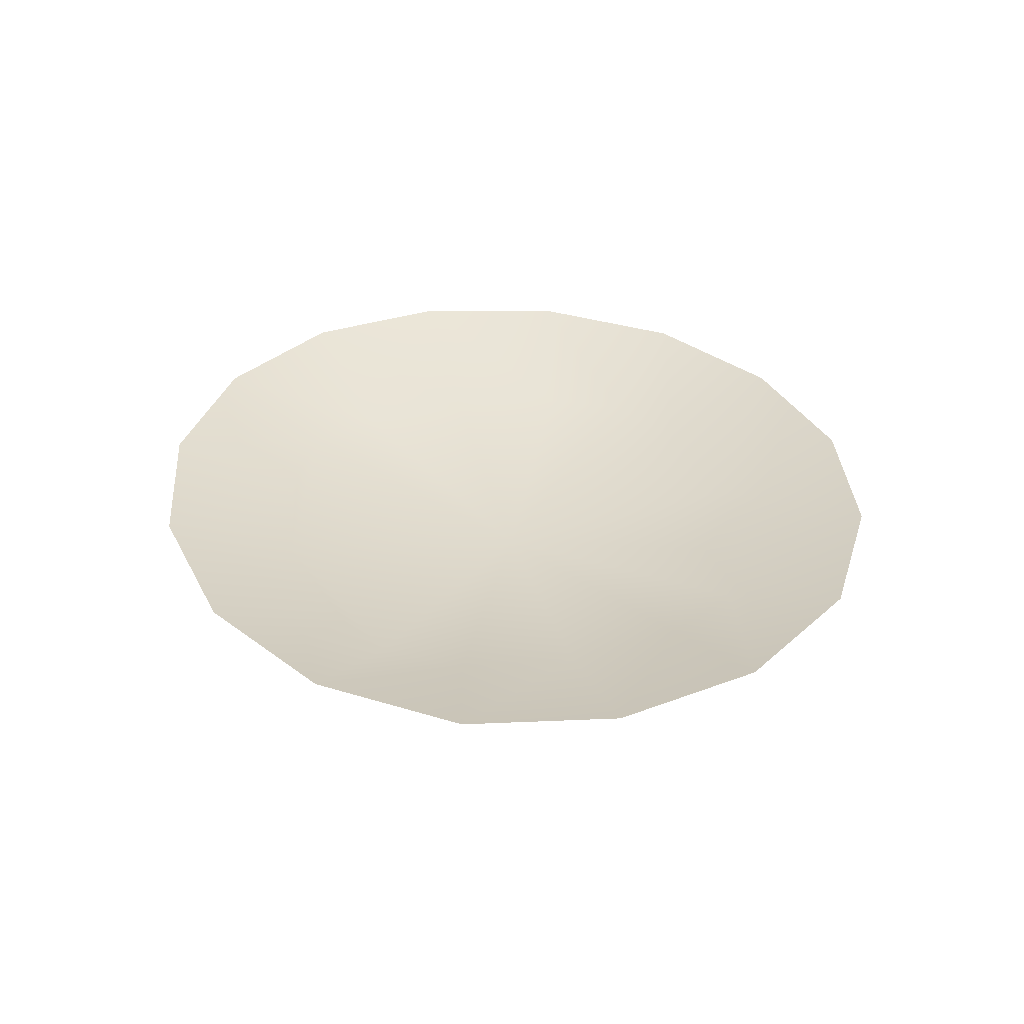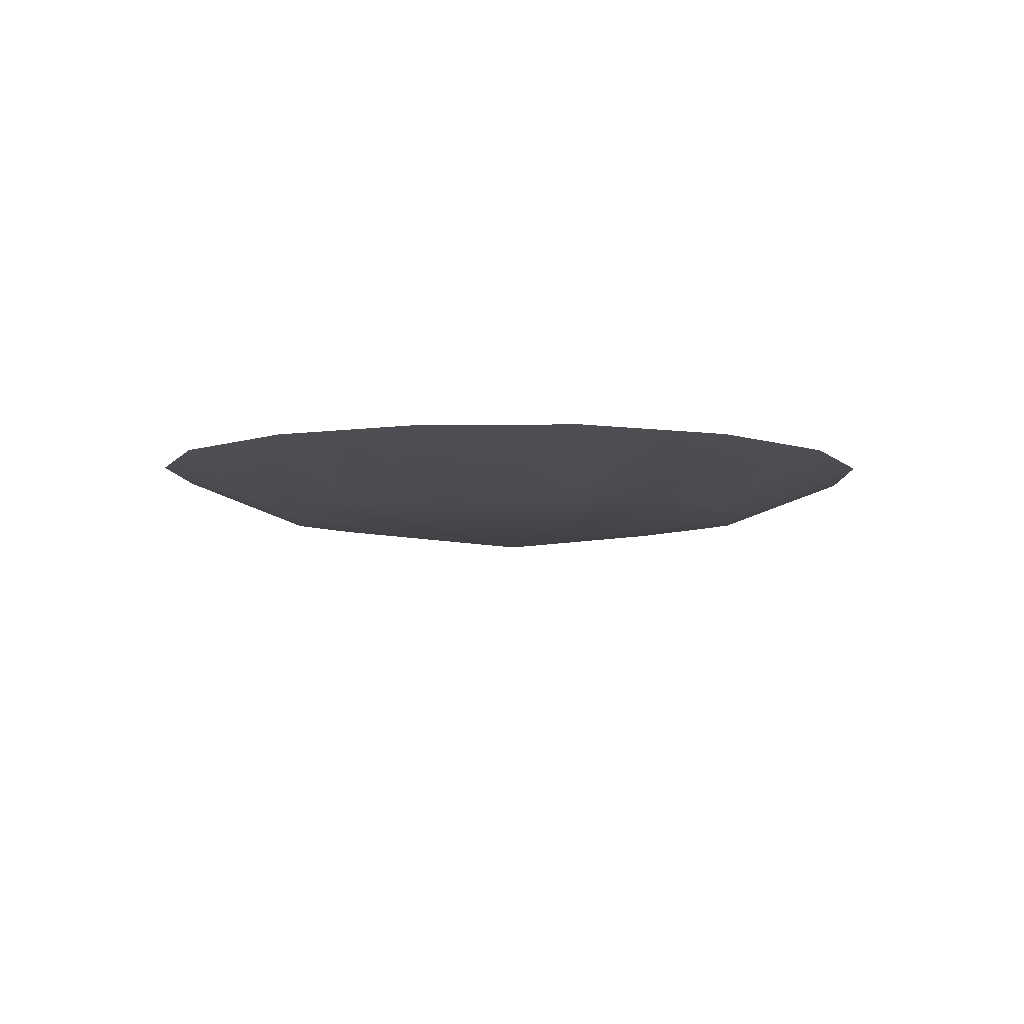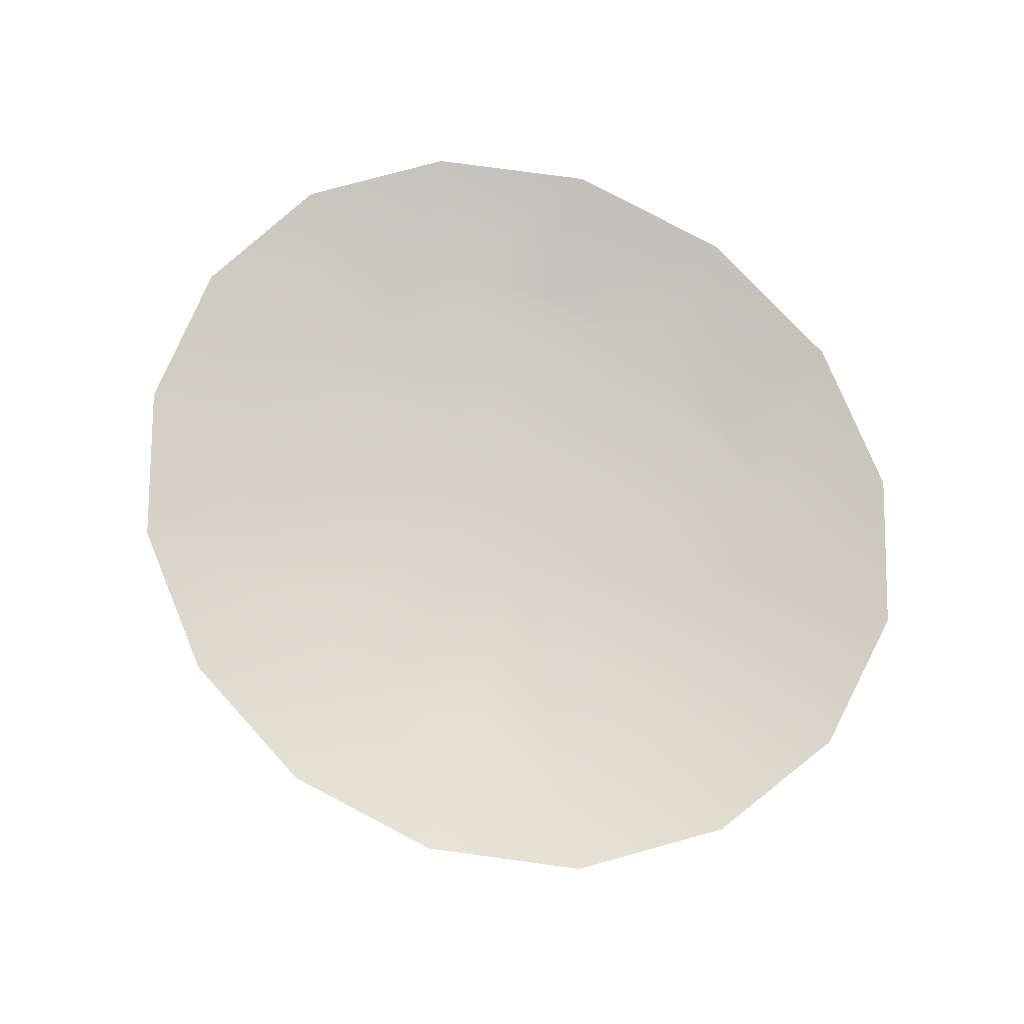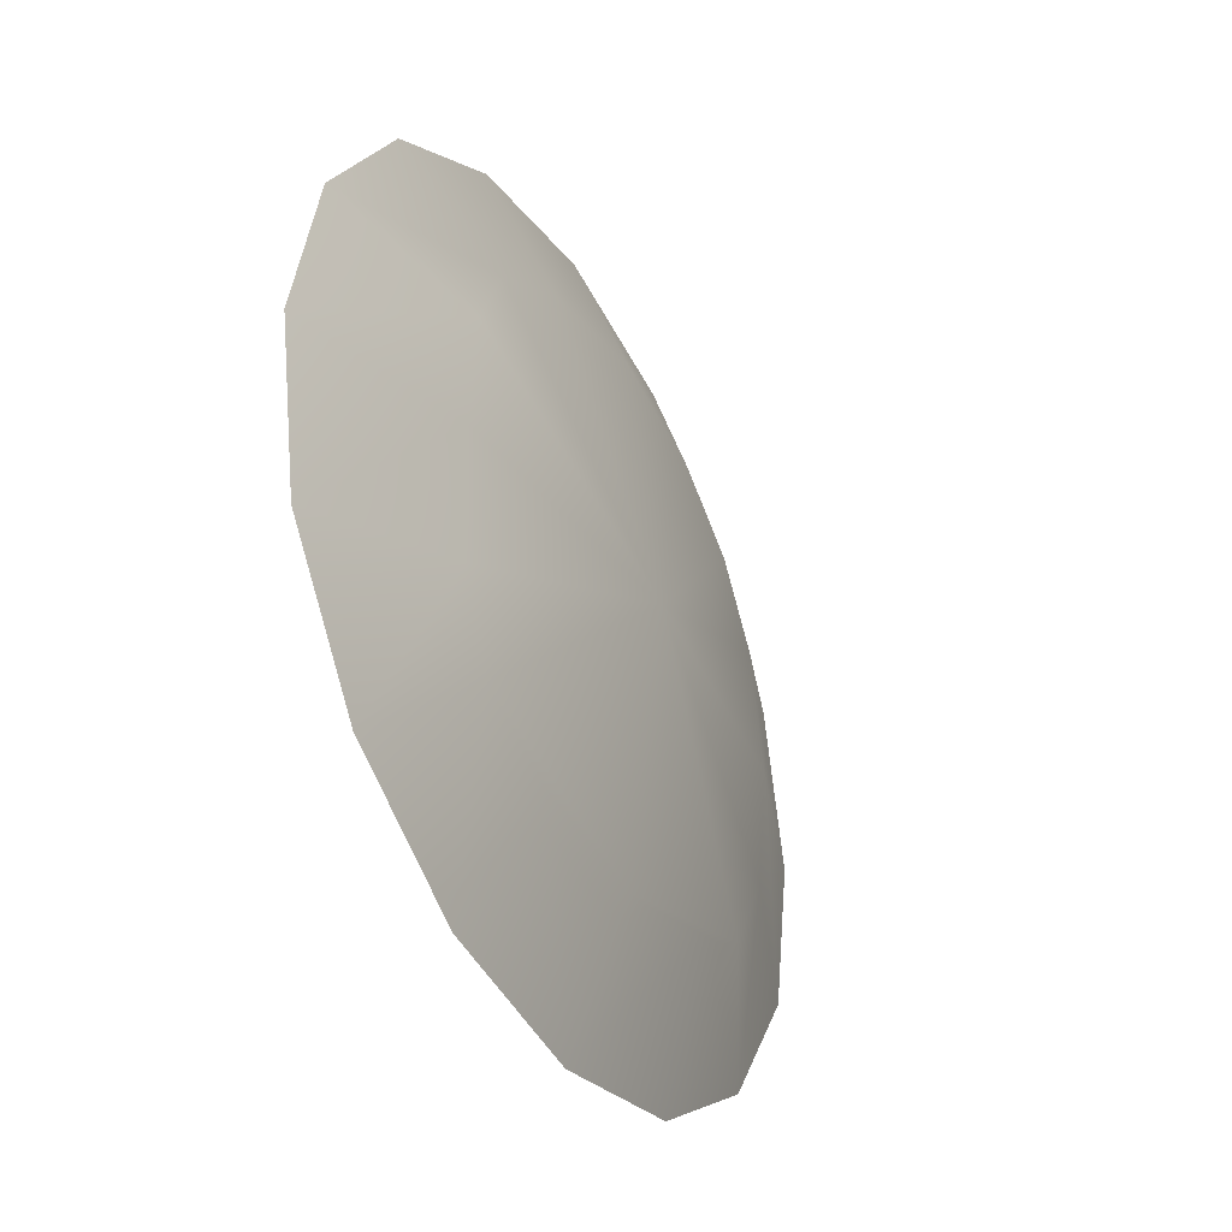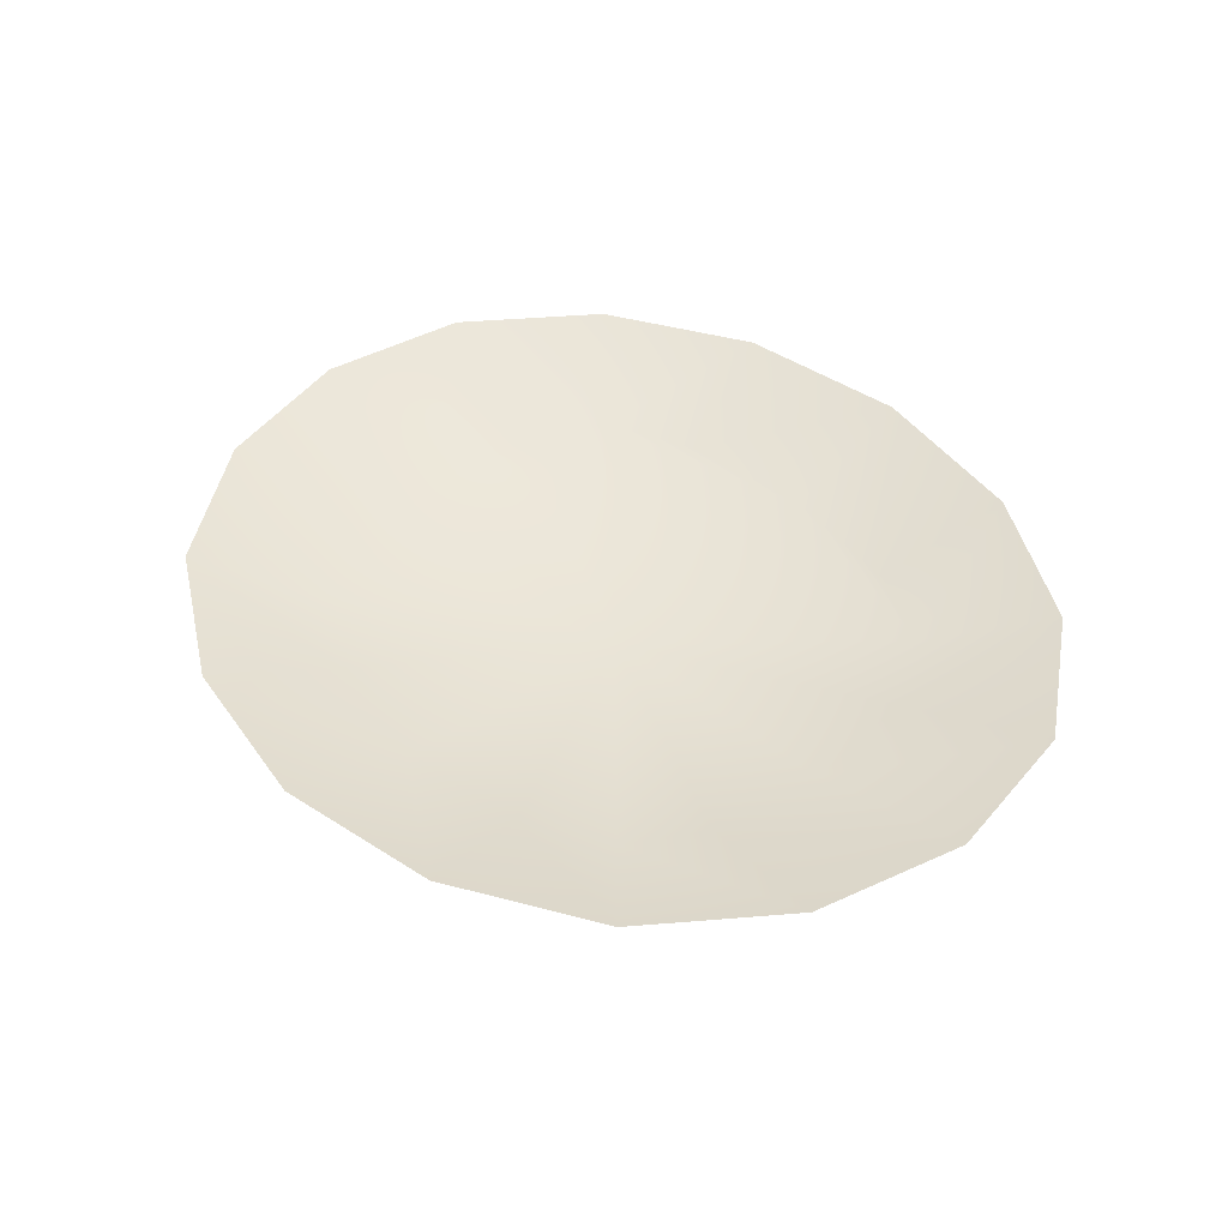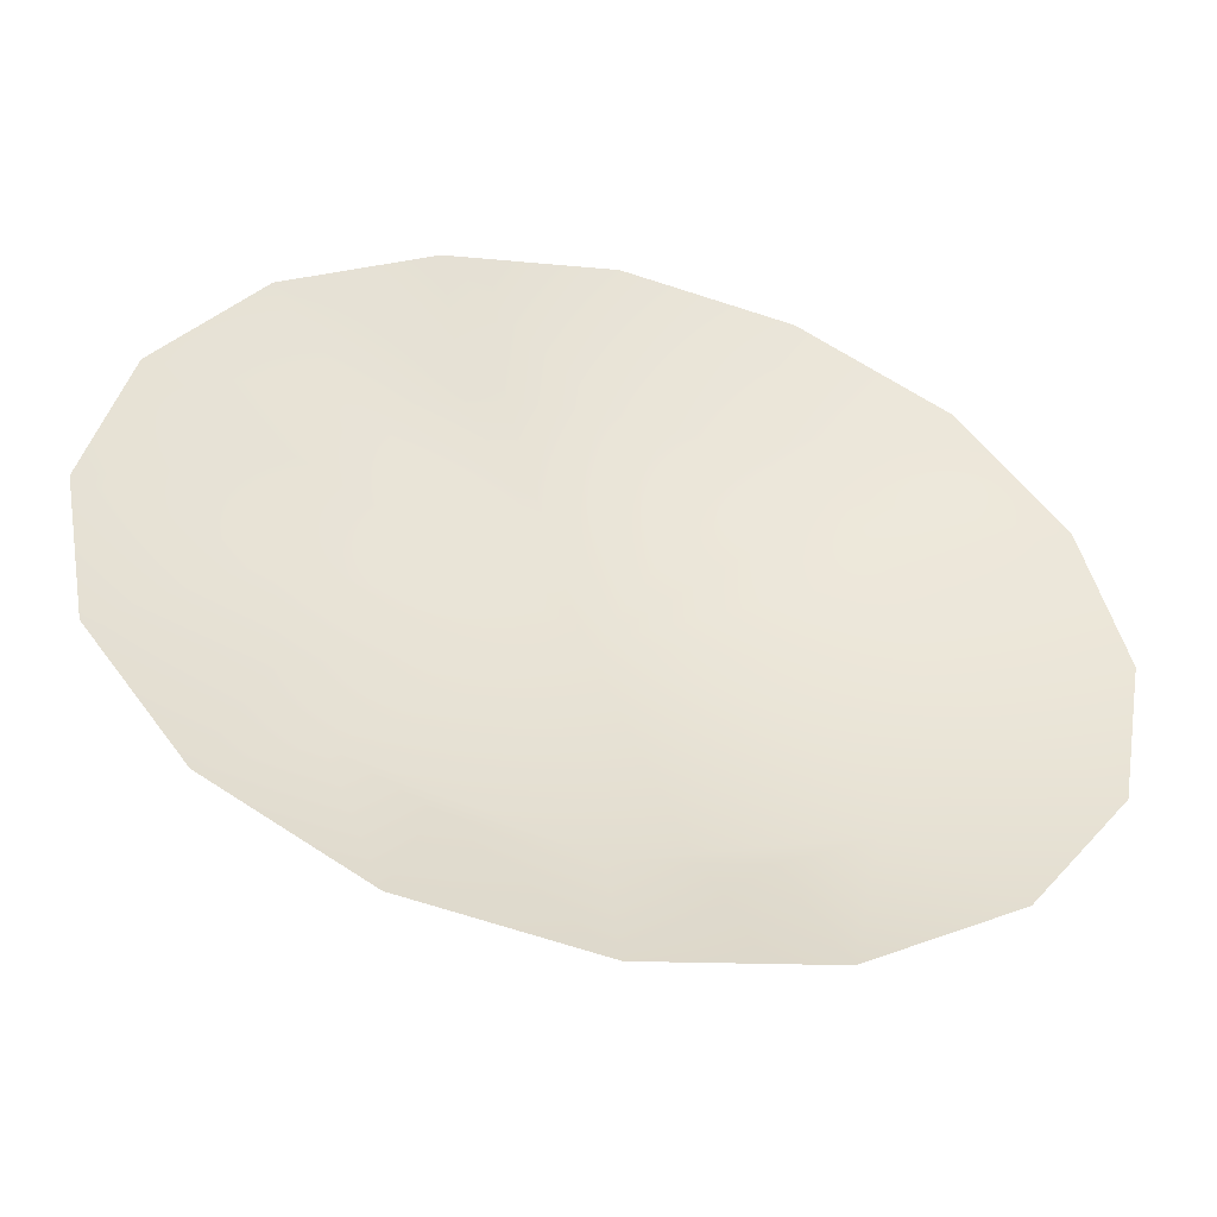
<metadata>
{"format":"obj","ext":"obj","renderer":"f3d","projection":"perspective","resolution":1024,"background":"white","views":[{"elev":32.8,"azim":76.2,"up":"+Z"},{"elev":-5.4,"azim":-78.4,"up":"+Z"},{"elev":77.7,"azim":-142.4,"up":"+Z"},{"elev":-34.3,"azim":115.9,"up":"+Y"},{"elev":44.1,"azim":-132.6,"up":"+Z"},{"elev":-44.6,"azim":-14.2,"up":"+Y"}]}
</metadata>
<code>
g pm0799_00_BodyASkin
v 3.6e-31 2.752 -1.307
v 3.577e-31 3.028 -1.199
v 0.3359 2.969 -1.199
v 0.2618 2.709 -1.301
v 0.6299 2.799 -1.199
v 3.52e-31 2.225 -1.368
v 0.437 2.621 -1.293
v 0.831 2.533 -1.199
v 0.5261 2.464 -1.301
v 0.9091 2.225 -1.199
v 0.5594 2.225 -1.307
v 0.8525 1.916 -1.199
v 0.5388 1.986 -1.301
v 0.6562 1.657 -1.199
v 0.4517 1.831 -1.293
v -1.858e-31 1.701 -1.307
v 0.3583 1.486 -1.199
v 0.2732 1.744 -1.301
v -3.212e-31 1.427 -1.199
v 3.6e-31 2.752 -1.307
v -0.3359 2.969 -1.199
v 3.577e-31 3.028 -1.199
v -0.2618 2.709 -1.301
v -0.6299 2.799 -1.199
v 3.52e-31 2.225 -1.368
v -0.437 2.621 -1.293
v -0.831 2.533 -1.199
v -0.5261 2.464 -1.301
v -0.9091 2.225 -1.199
v -0.5594 2.225 -1.307
v -0.8525 1.916 -1.199
v -0.5388 1.986 -1.301
v -0.6562 1.657 -1.199
v -0.4517 1.831 -1.293
v -1.858e-31 1.701 -1.307
v -0.3583 1.486 -1.199
v -0.2732 1.744 -1.301
v -3.212e-31 1.427 -1.199
g pm0799_00_BodyASkin_0
f 3 2 1
f 4 3 1
f 3 4 5
f 4 1 6
f 4 7 5
f 7 4 6
f 5 7 8
f 7 9 8
f 7 6 9
f 8 9 10
f 9 11 10
f 6 11 9
f 12 10 11
f 13 12 11
f 11 6 13
f 12 13 14
f 6 15 13
f 13 15 14
f 6 16 15
f 17 14 15
f 16 18 15
f 18 17 15
f 18 16 19
f 17 18 19
f 22 21 20
f 21 23 20
f 23 21 24
f 20 23 25
f 26 23 24
f 23 26 25
f 26 24 27
f 28 26 27
f 25 26 28
f 28 27 29
f 30 28 29
f 30 25 28
f 29 31 30
f 31 32 30
f 25 30 32
f 32 31 33
f 34 25 32
f 34 32 33
f 35 25 34
f 33 36 34
f 37 35 34
f 36 37 34
f 35 37 38
f 37 36 38

</code>
